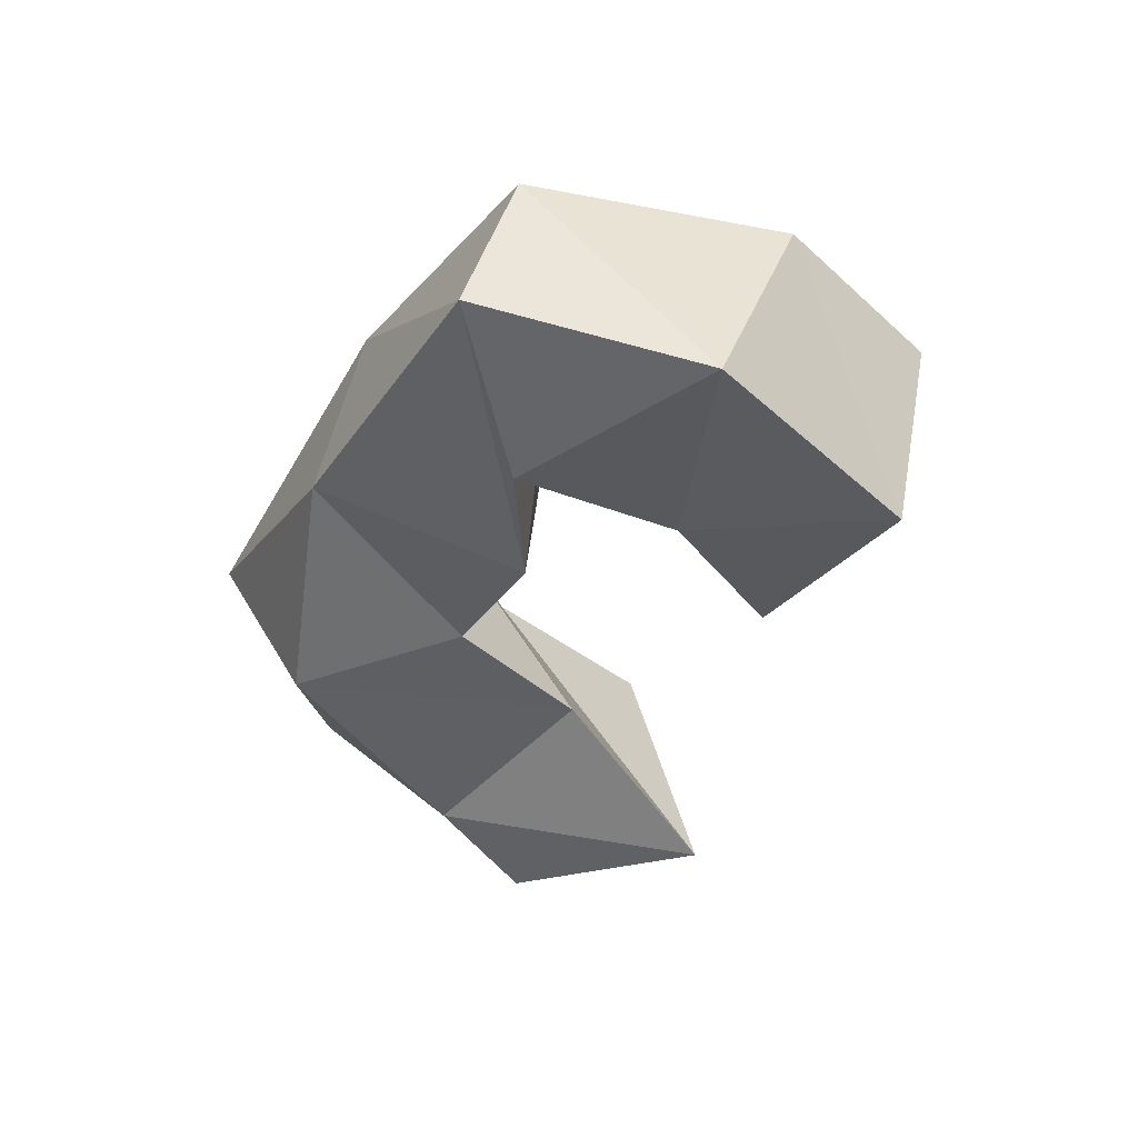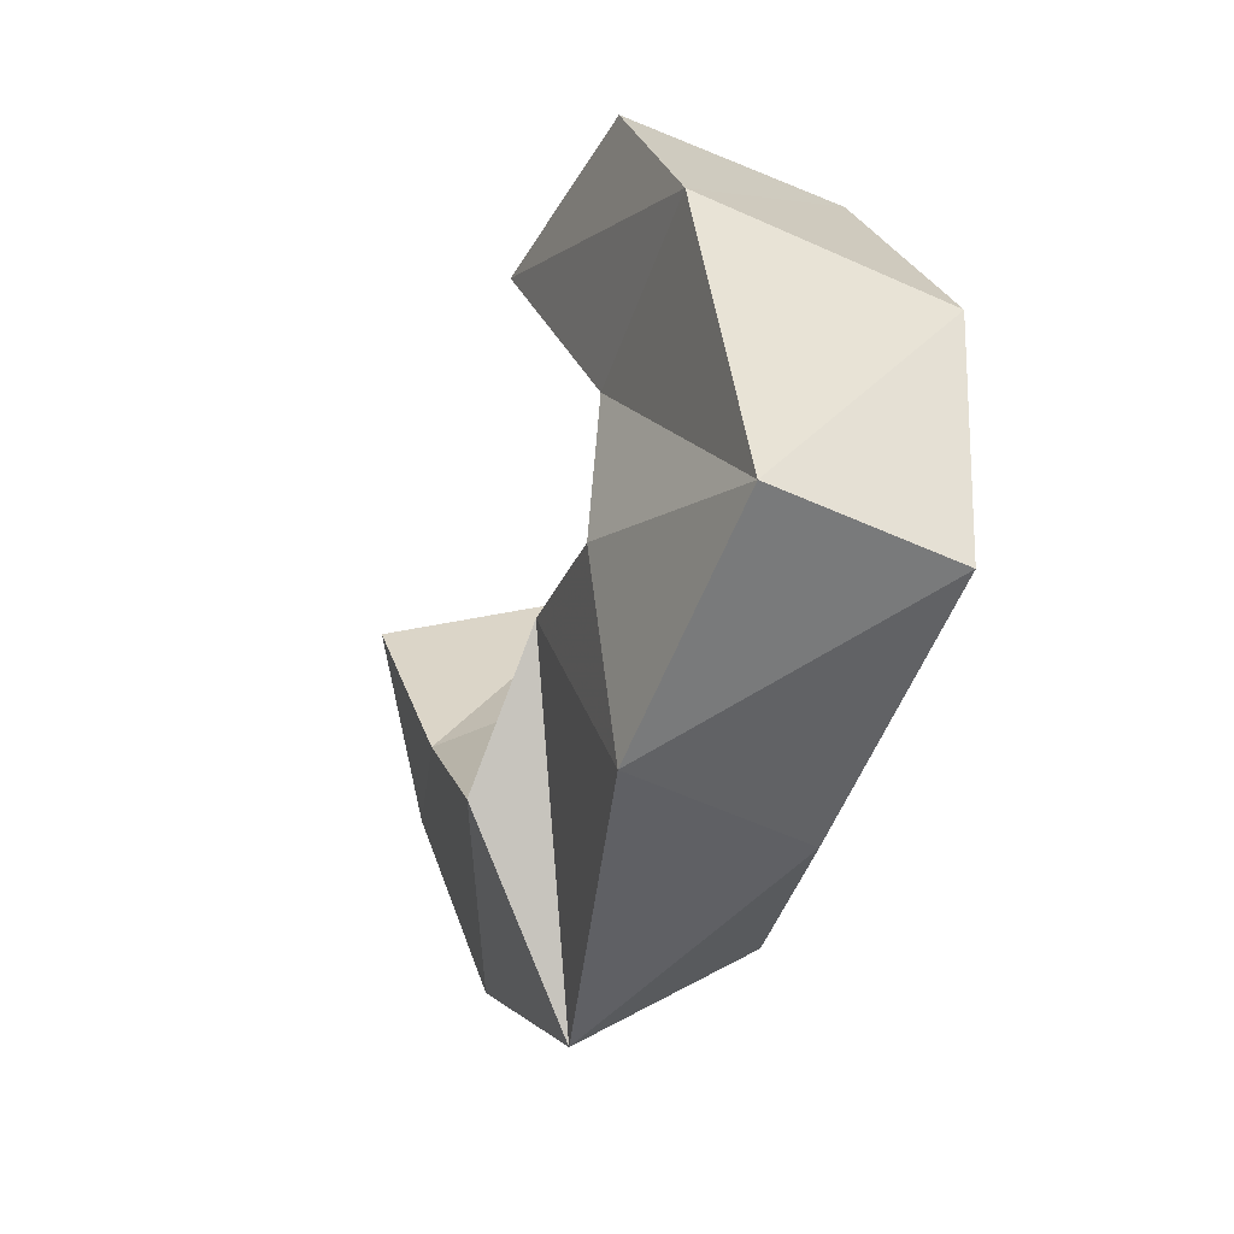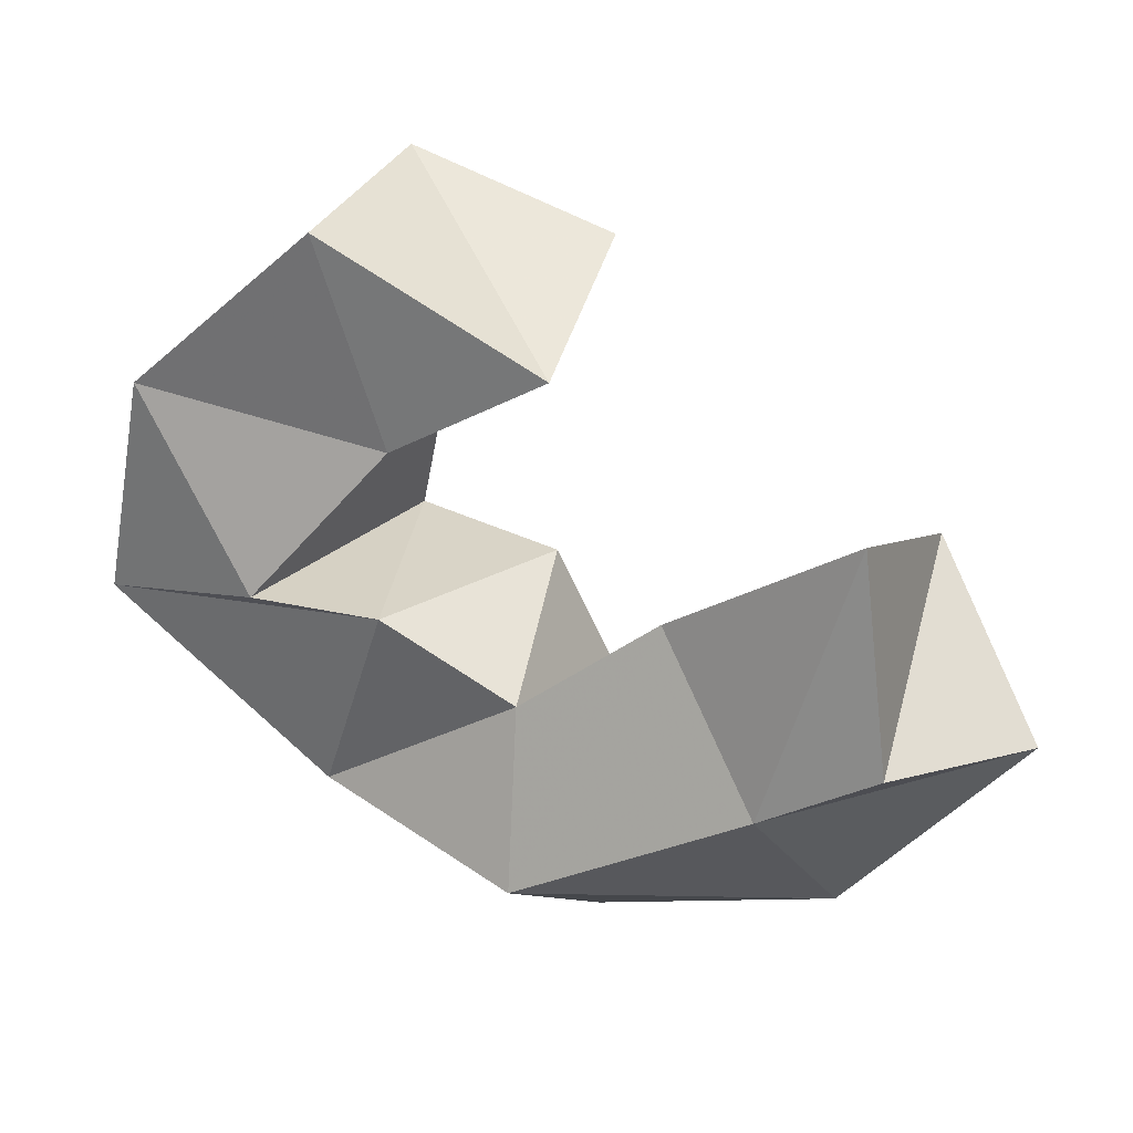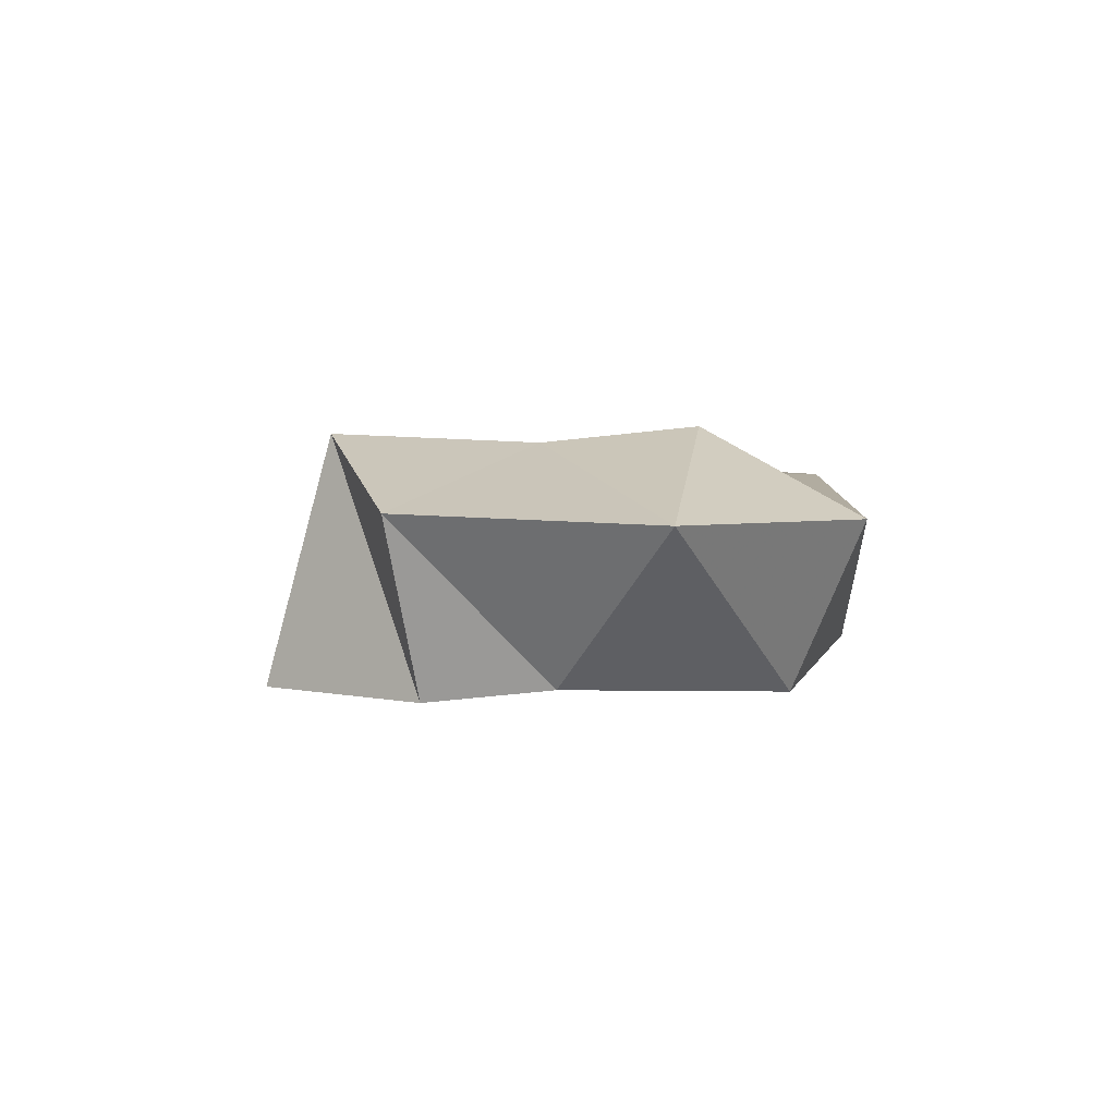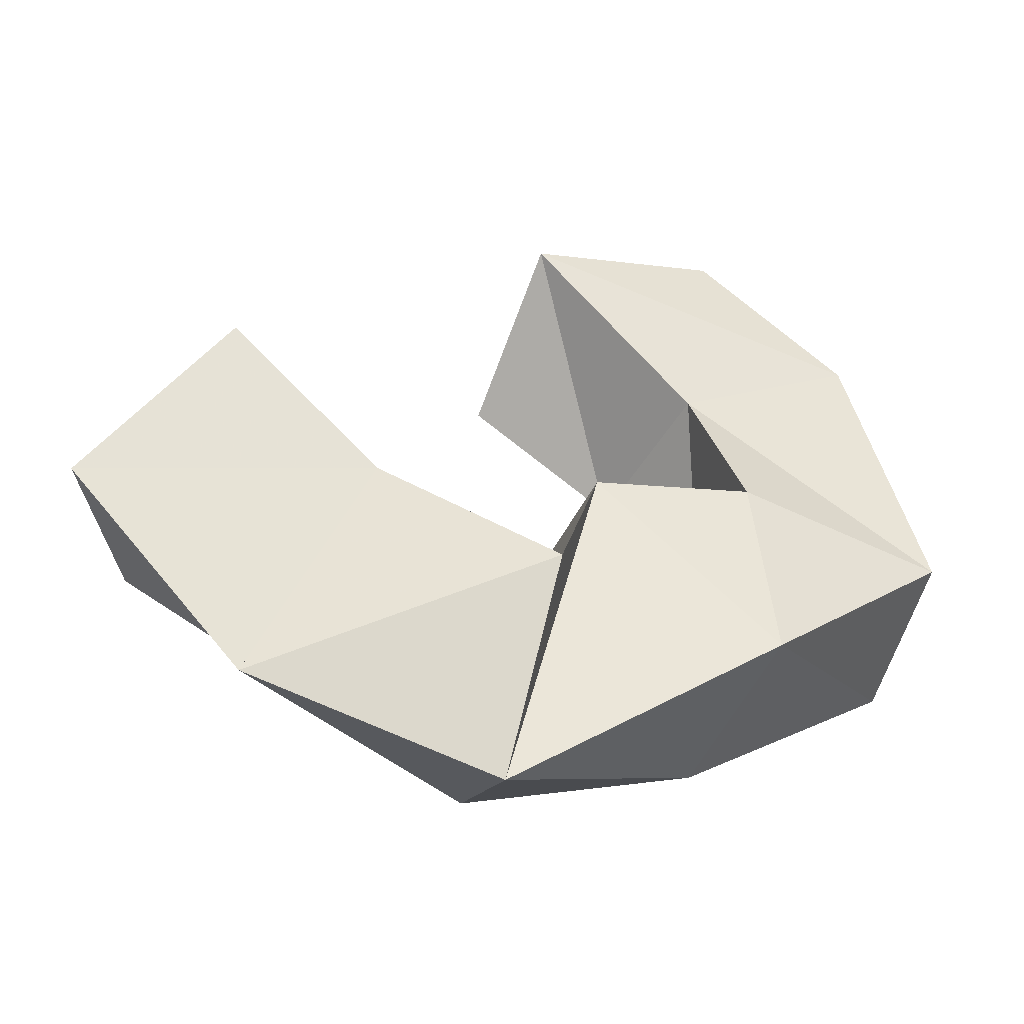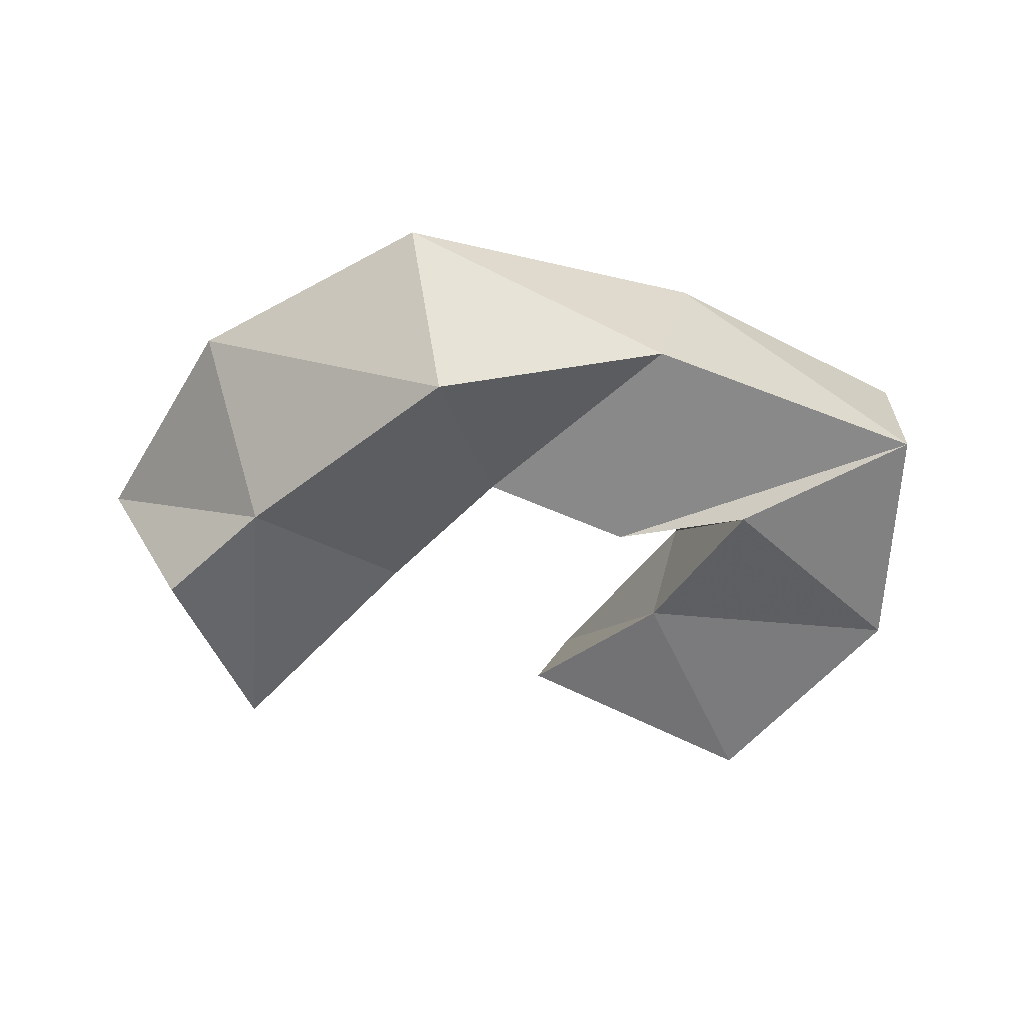
<metadata>
{"format":"obj","ext":"obj","renderer":"f3d","projection":"perspective","resolution":1024,"background":"white","views":[{"elev":-43.4,"azim":-85.8,"up":"+Y"},{"elev":-14.3,"azim":-111.2,"up":"+Z"},{"elev":20.5,"azim":27.1,"up":"+Z"},{"elev":-0.6,"azim":122.4,"up":"+Y"},{"elev":-42.3,"azim":161.2,"up":"+Z"},{"elev":-52.0,"azim":-166.0,"up":"+Y"}]}
</metadata>
<code>
v 0.3064 0.1156 0.4409
v 0.3026 0.1538 0.4636
v 0.2598 0.1 0.4703
v 0.2555 0.1488 0.4797
v 0.2706 0.1107 0.4221
v 0.2631 0.1495 0.4271
v 0.2139 0.1 0.4328
v 0.2203 0.1502 0.4505
v 0.2415 0.1 0.3881
v 0.2526 0.156 0.3949
v 0.1987 0.1079 0.381
v 0.1998 0.1465 0.3923
v 0.2726 0.102 0.3879
v 0.2892 0.1526 0.3899
v 0.2523 0.1117 0.3427
v 0.2459 0.1527 0.3528
v 0.3014 0.1098 0.3704
v 0.3015 0.1618 0.3566
v 0.3044 0.1 0.3314
v 0.3068 0.1391 0.3111
v 0.3335 0.1128 0.3939
v 0.3425 0.1564 0.3749
v 0.3595 0.1019 0.3596
v 0.3649 0.1365 0.3275
v 0.3809 0.1019 0.4221
v 0.3774 0.1575 0.4068
v 0.3872 0.1 0.3755
v 0.4064 0.1387 0.3711
f 1 2 4
f 3 1 4
f 2 6 8
f 4 2 8
f 6 5 7
f 8 6 7
f 5 1 3
f 7 5 3
f 8 7 3
f 4 8 3
f 2 1 5
f 6 2 5
f 5 6 8
f 7 5 8
f 6 10 12
f 8 6 12
f 10 9 11
f 12 10 11
f 9 5 7
f 11 9 7
f 12 11 7
f 8 12 7
f 6 5 9
f 10 6 9
f 9 10 12
f 11 9 12
f 10 14 16
f 12 10 16
f 14 13 15
f 16 14 15
f 13 9 11
f 15 13 11
f 16 15 11
f 12 16 11
f 10 9 13
f 14 10 13
f 13 14 16
f 15 13 16
f 14 18 20
f 16 14 20
f 18 17 19
f 20 18 19
f 17 13 15
f 19 17 15
f 20 19 15
f 16 20 15
f 14 13 17
f 18 14 17
f 17 18 20
f 19 17 20
f 18 22 24
f 20 18 24
f 22 21 23
f 24 22 23
f 21 17 19
f 23 21 19
f 24 23 19
f 20 24 19
f 18 17 21
f 22 18 21
f 21 22 24
f 23 21 24
f 22 26 28
f 24 22 28
f 26 25 27
f 28 26 27
f 25 21 23
f 27 25 23
f 28 27 23
f 24 28 23
f 22 21 25
f 26 22 25

</code>
